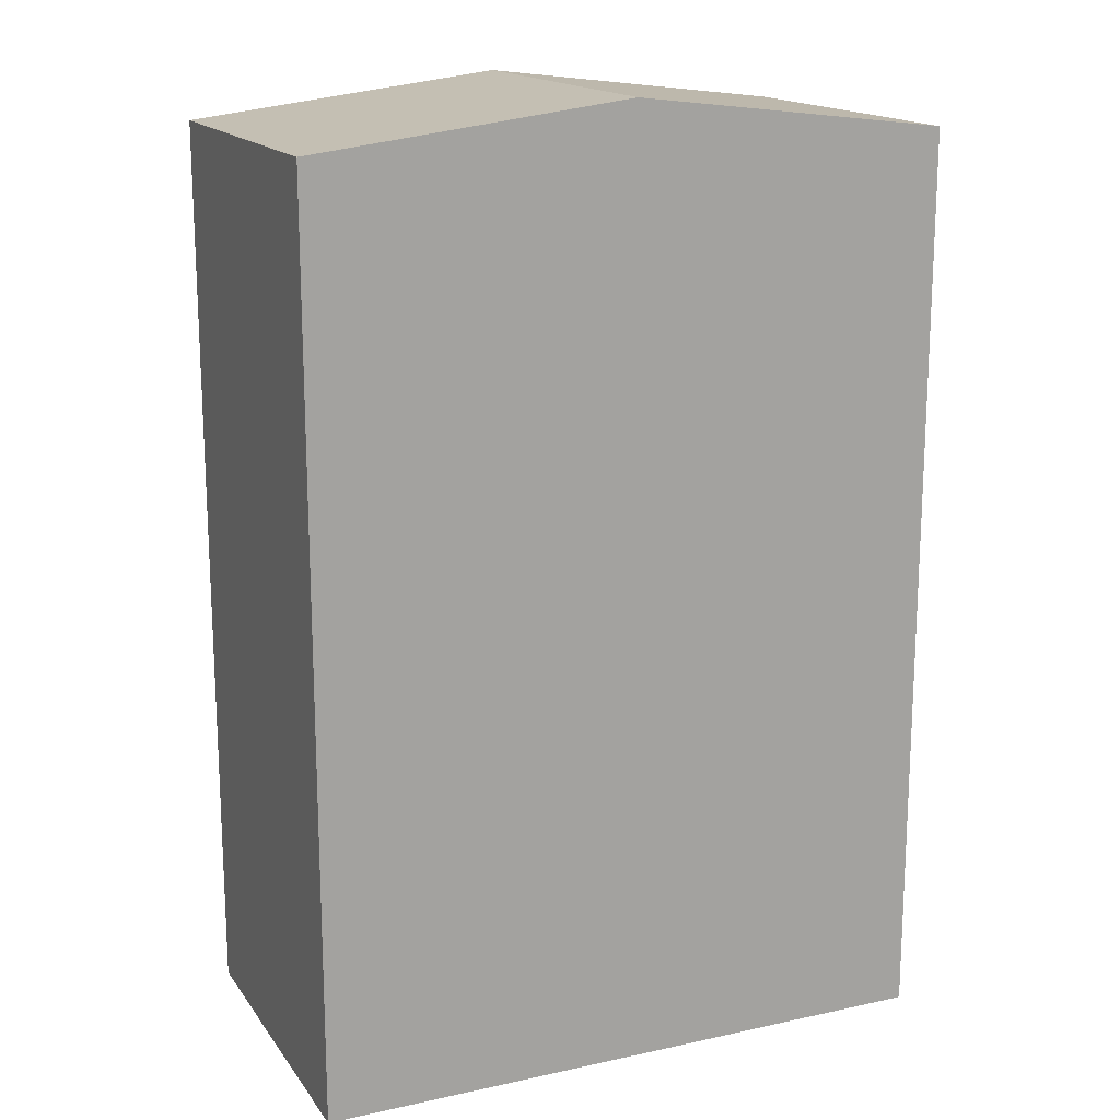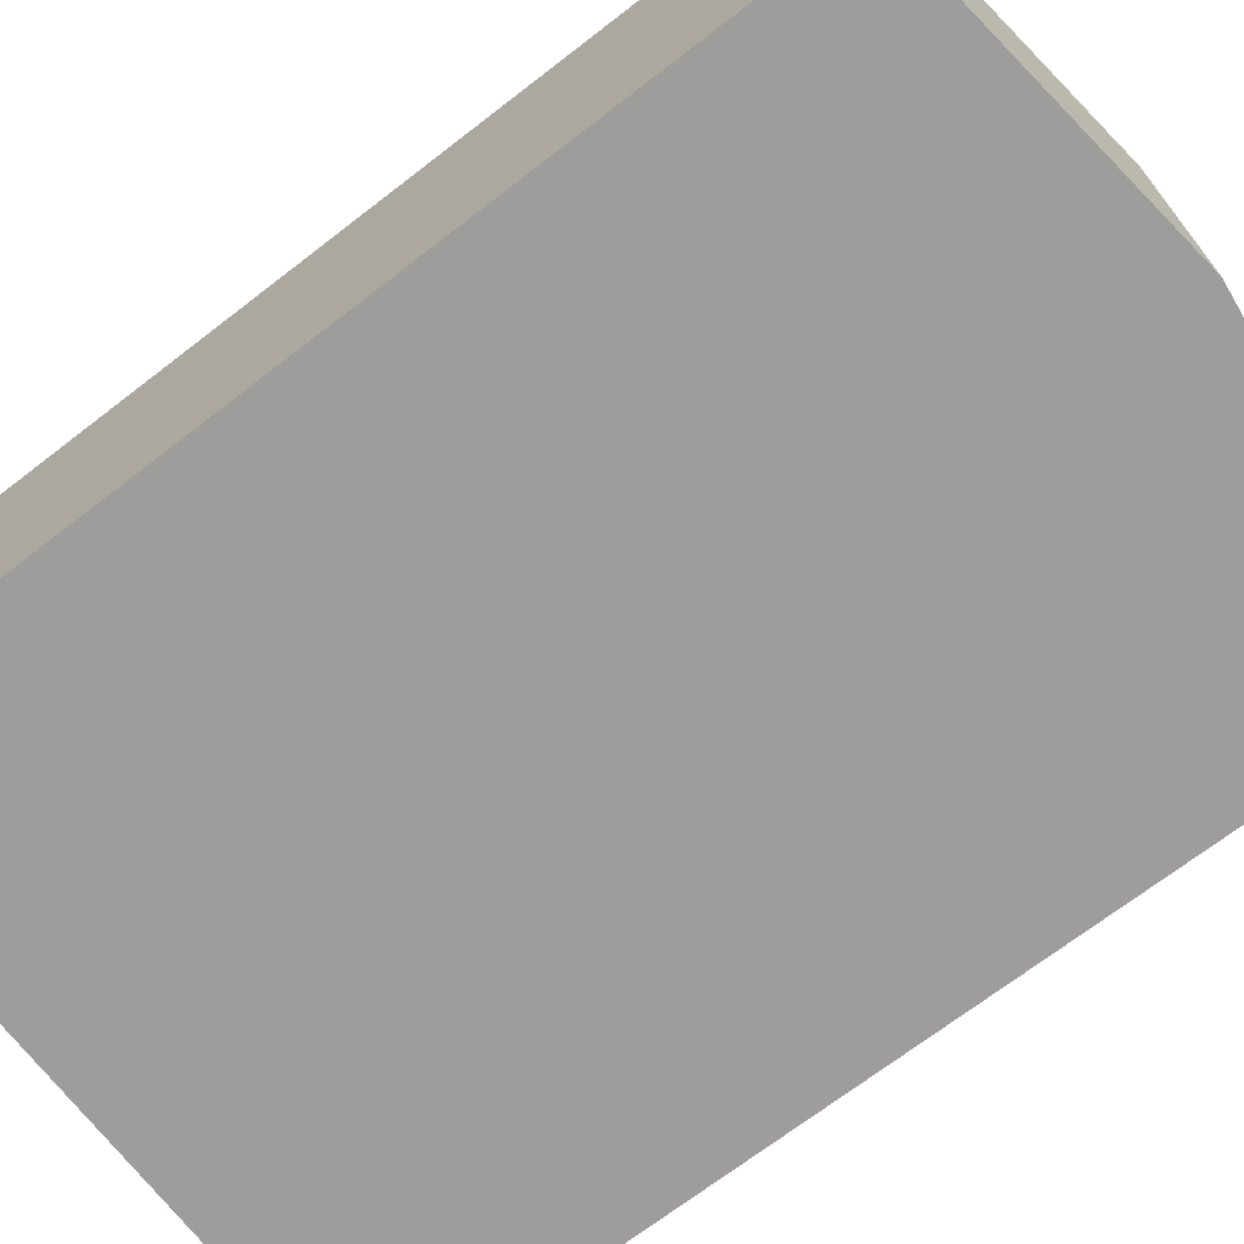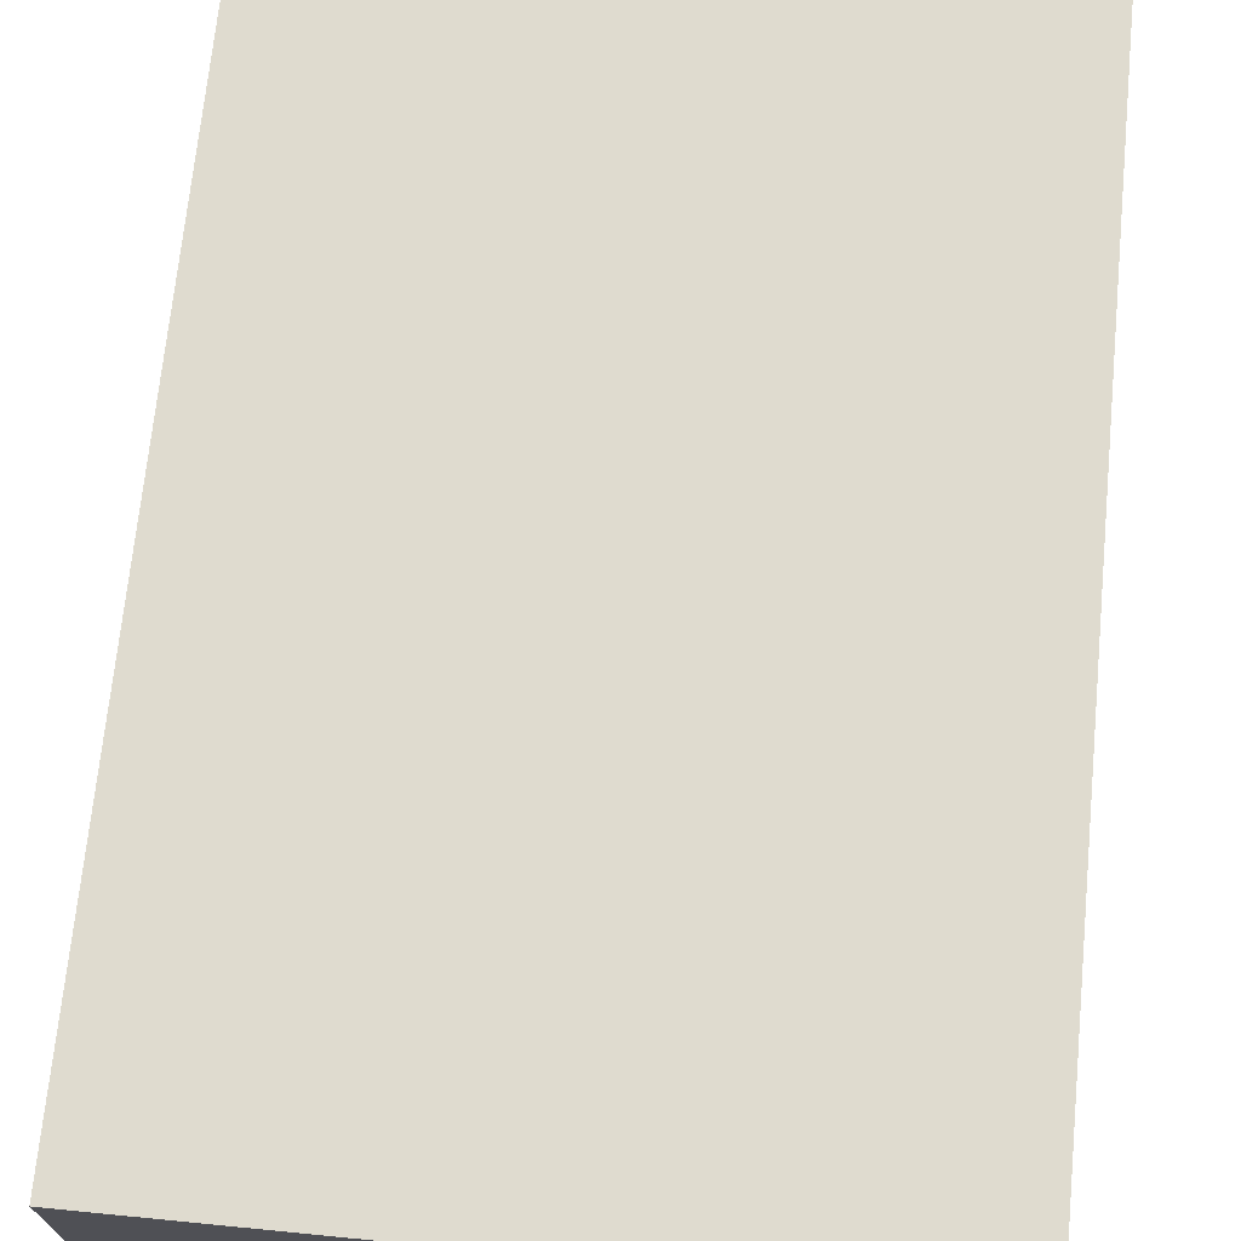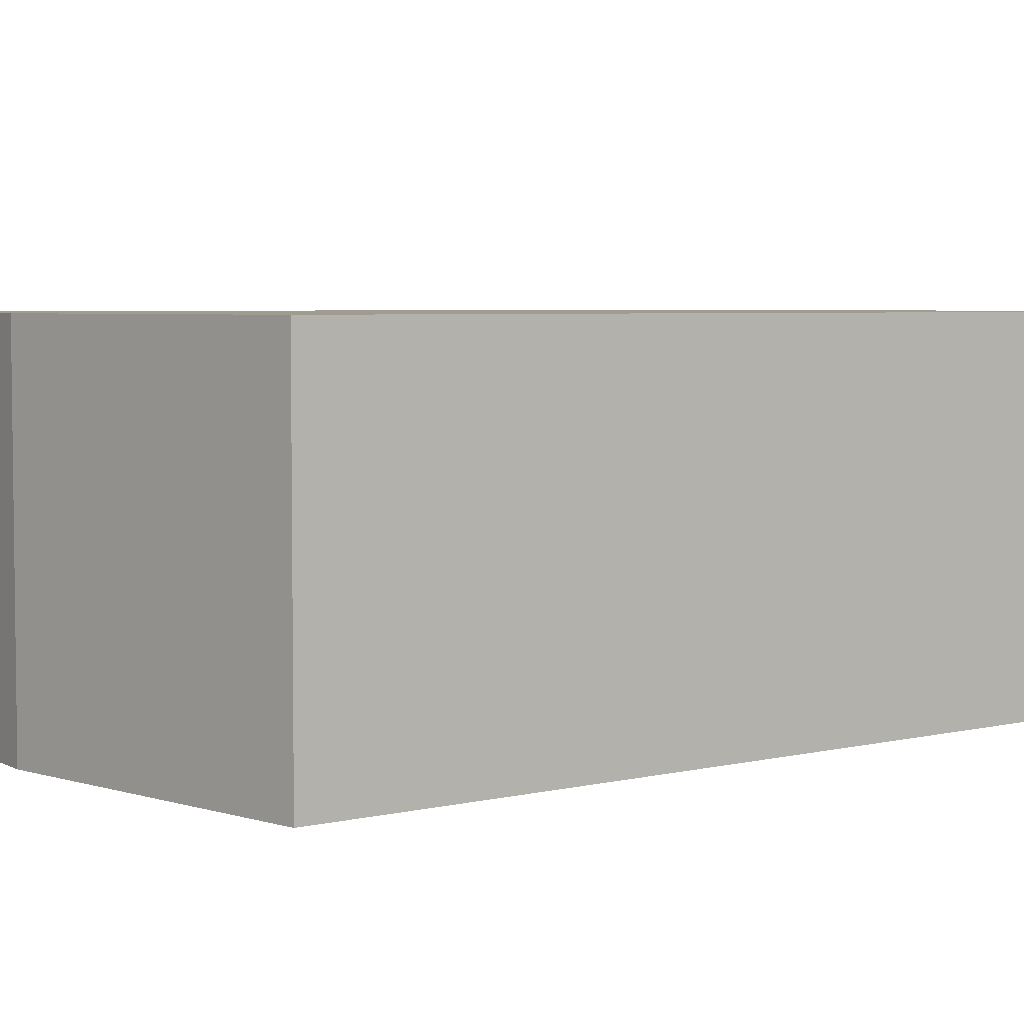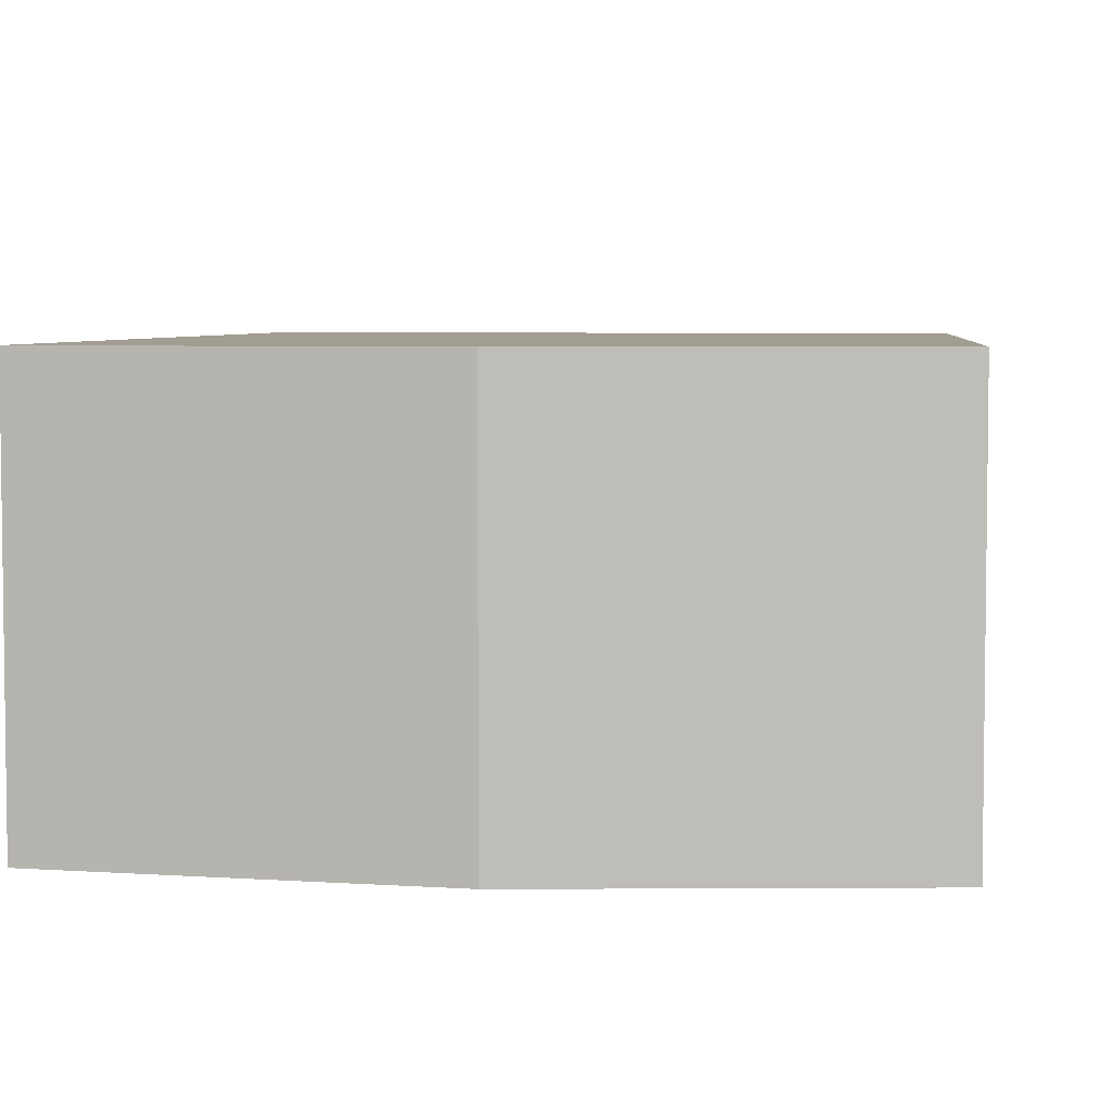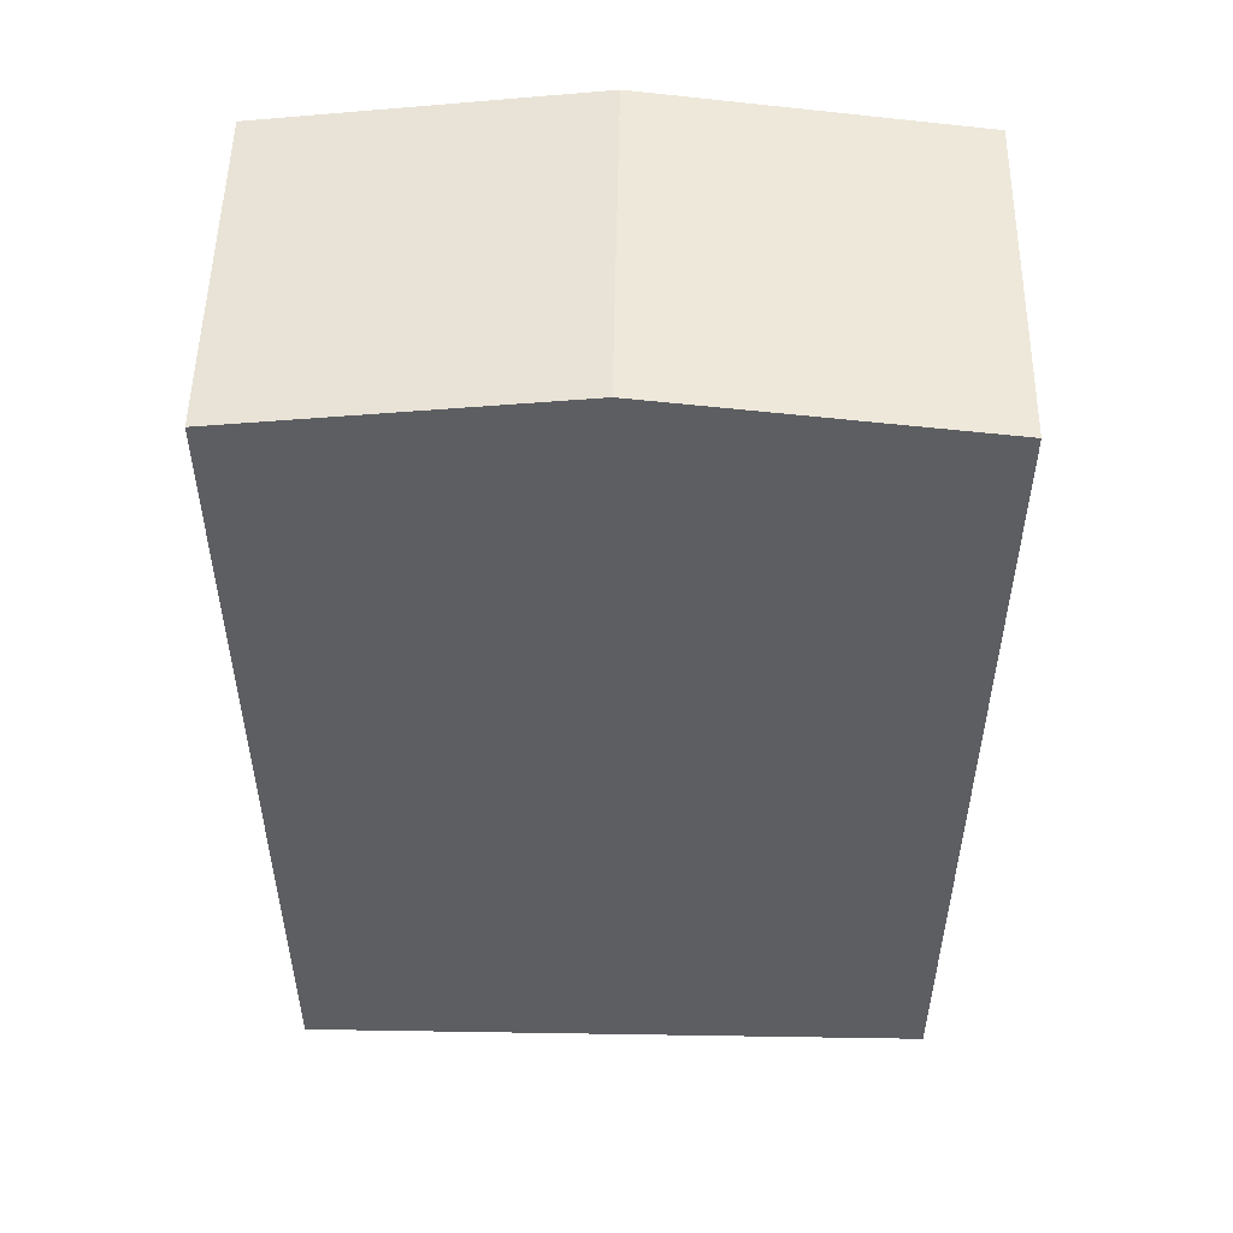
<metadata>
{"format":"obj","ext":"obj","renderer":"f3d","projection":"perspective","resolution":1024,"background":"white","views":[{"elev":16.5,"azim":-23.9,"up":"+Y"},{"elev":-70.5,"azim":127.6,"up":"+Z"},{"elev":70.5,"azim":5.6,"up":"+Z"},{"elev":4.5,"azim":-128.3,"up":"+Z"},{"elev":4.9,"azim":-174.1,"up":"+Z"},{"elev":51.7,"azim":-179.0,"up":"+Y"}]}
</metadata>
<code>
v 25 71.8 0
v 25 0 0
v 25 0 -27
v 25 71.8 -27
v 0 74.8 0
v 25 71.8 0
v 25 71.8 -27
v 0 74.8 -27
v -25 71.8 0
v 0 74.8 0
v 0 74.8 -27
v -25 71.8 -27
v -25 0 0
v -25 71.8 0
v -25 71.8 -27
v -25 0 -27
v 25 0 0
v -25 0 0
v -25 0 -27
v 25 0 -27
v -25 0 0
v 25 0 0
v 25 71.8 0
v 0 74.8 0
v -25 71.8 0
v 25 0 -27
v -25 0 -27
v -25 71.8 -27
v 0 74.8 -27
v 25 71.8 -27
g 0f1cac02-e2cb-11ea-b28d-54bf646e7e1f
f 1 2 4
f 4 2 3
g 0f22e992-e2cb-11ea-b35e-54bf646e7e1f
f 5 6 8
f 8 6 7
g 0f28b25c-e2cb-11ea-83ab-54bf646e7e1f
f 9 10 12
f 12 10 11
g 0f2ec906-e2cb-11ea-b847-54bf646e7e1f
f 13 14 16
f 16 14 15
g 0f368c1e-e2cb-11ea-bc4d-54bf646e7e1f
f 17 18 20
f 20 18 19
g 0f3cf0be-e2cb-11ea-92a3-54bf646e7e1f
f 25 21 24
f 24 21 22
f 24 22 23
g 0f6103ca-e2cb-11ea-bb0f-54bf646e7e1f
f 30 26 29
f 29 26 27
f 29 27 28

</code>
